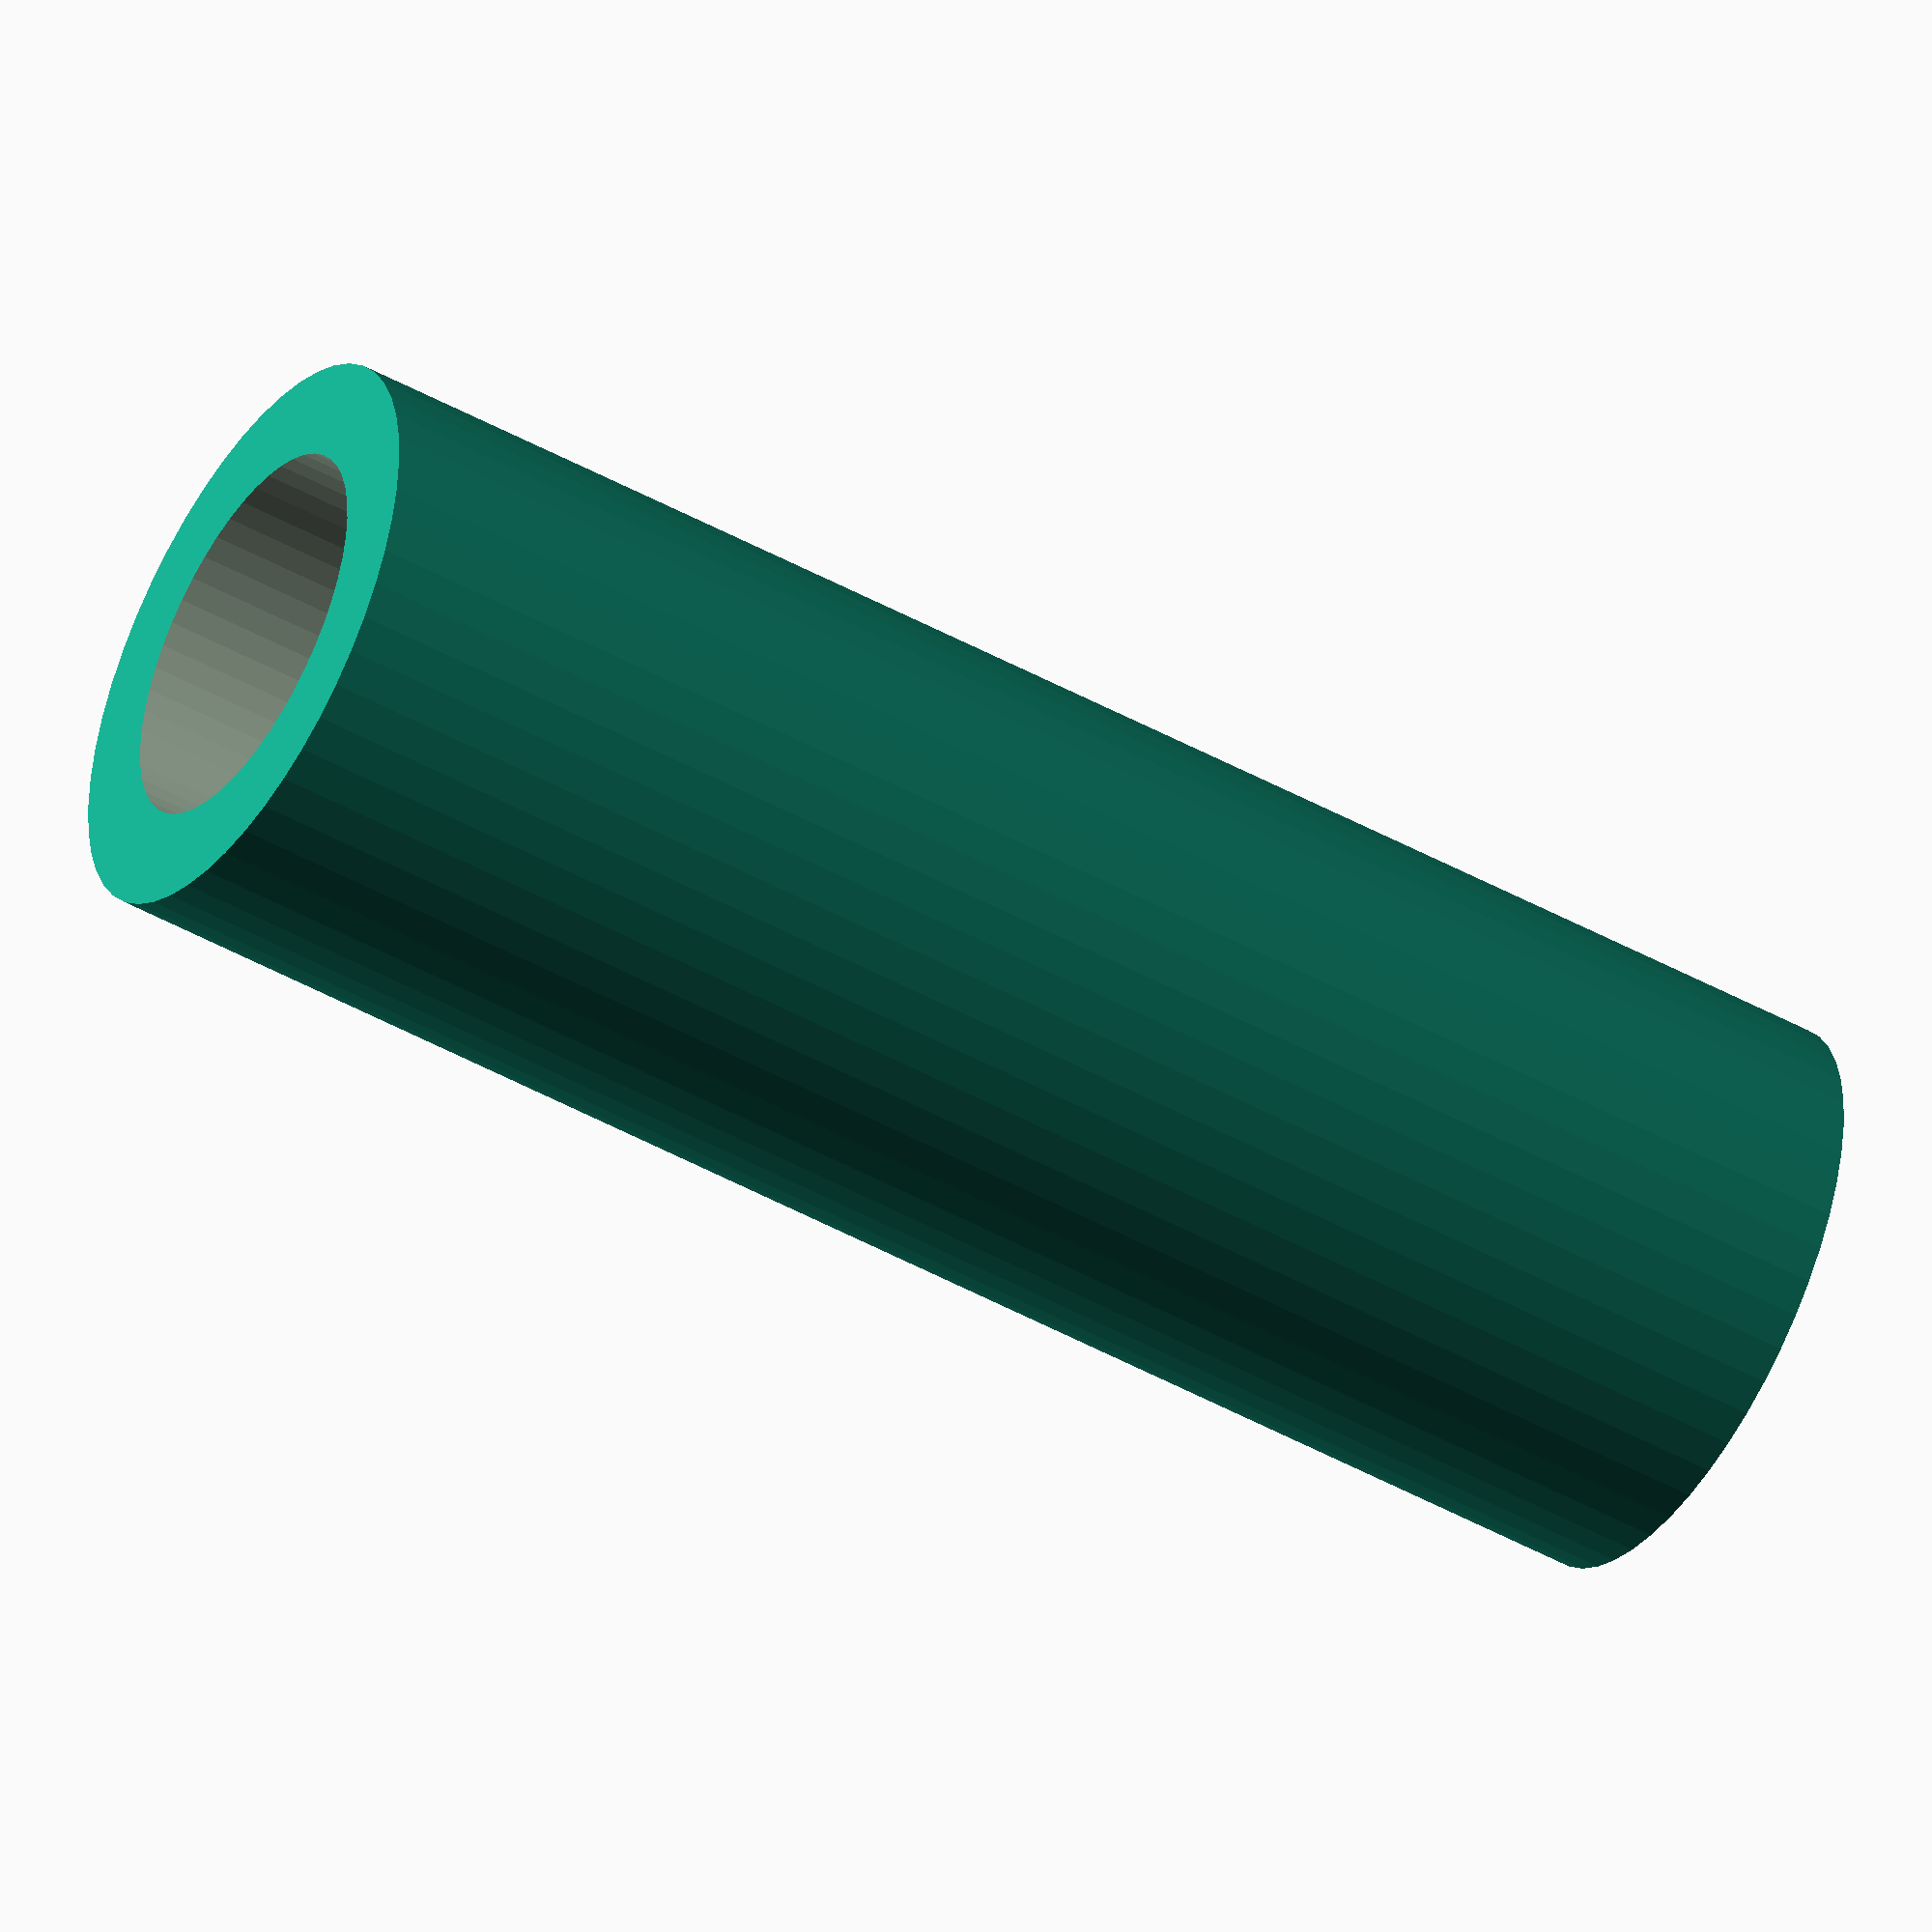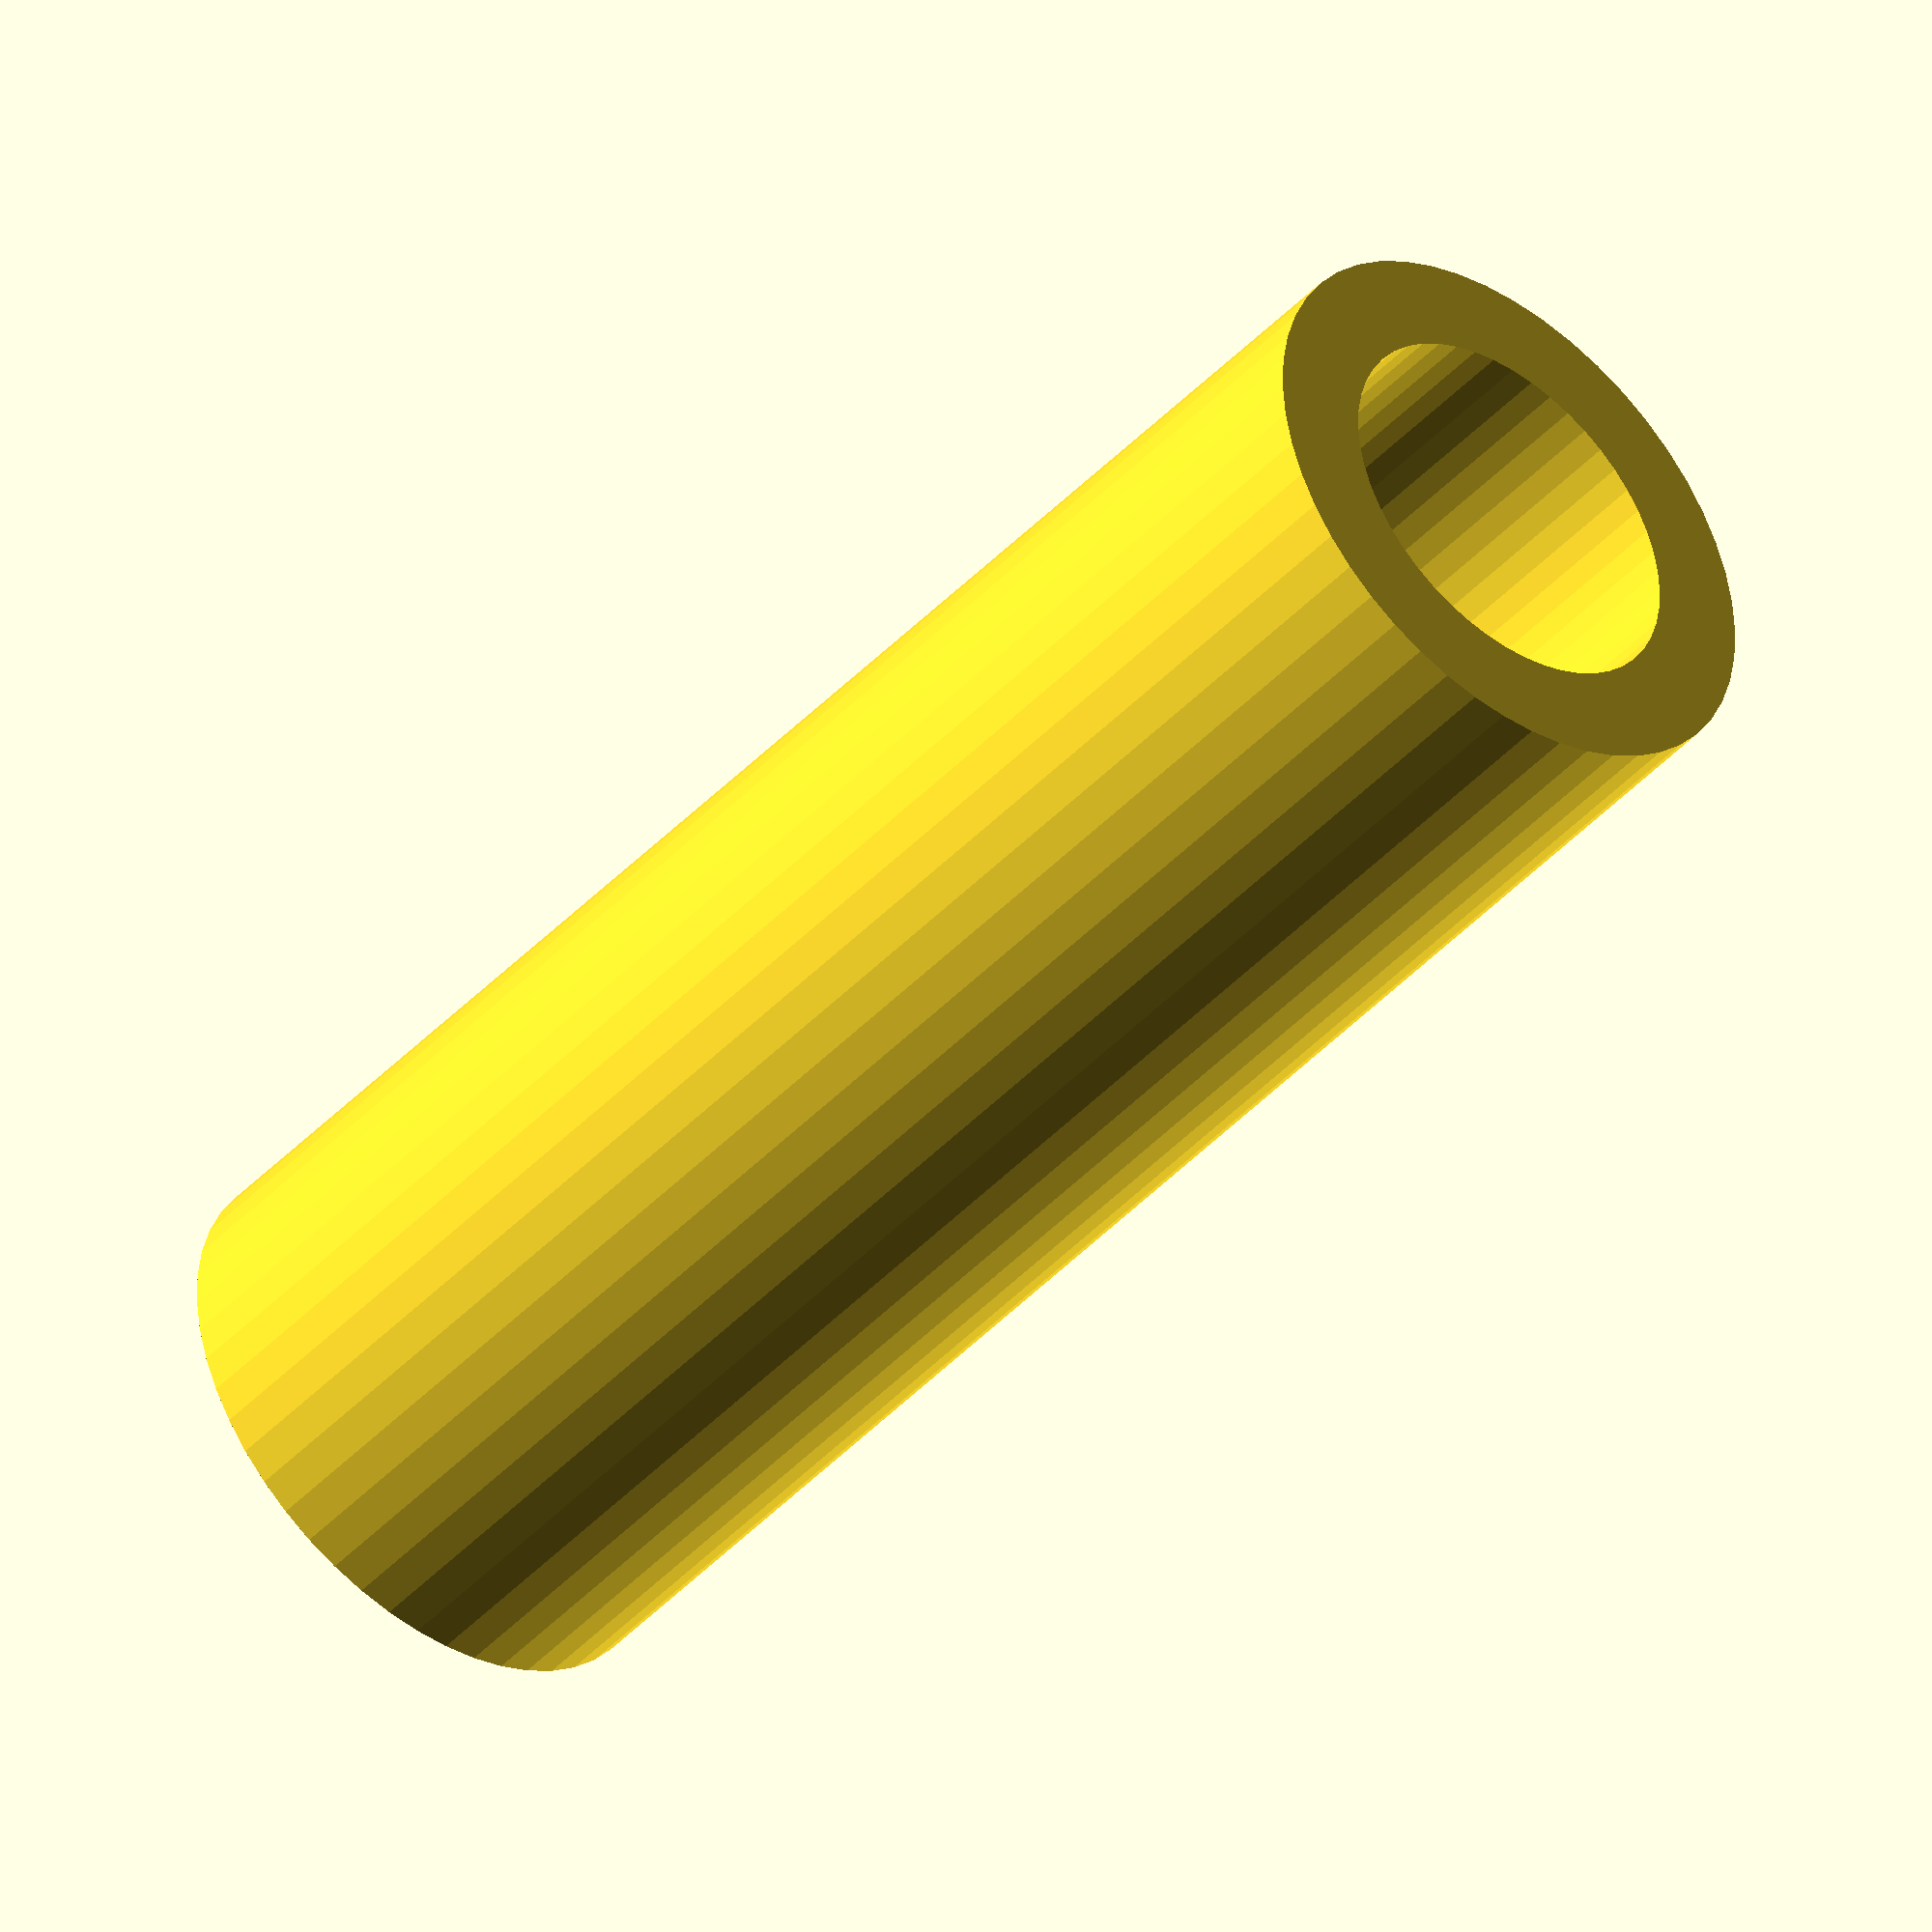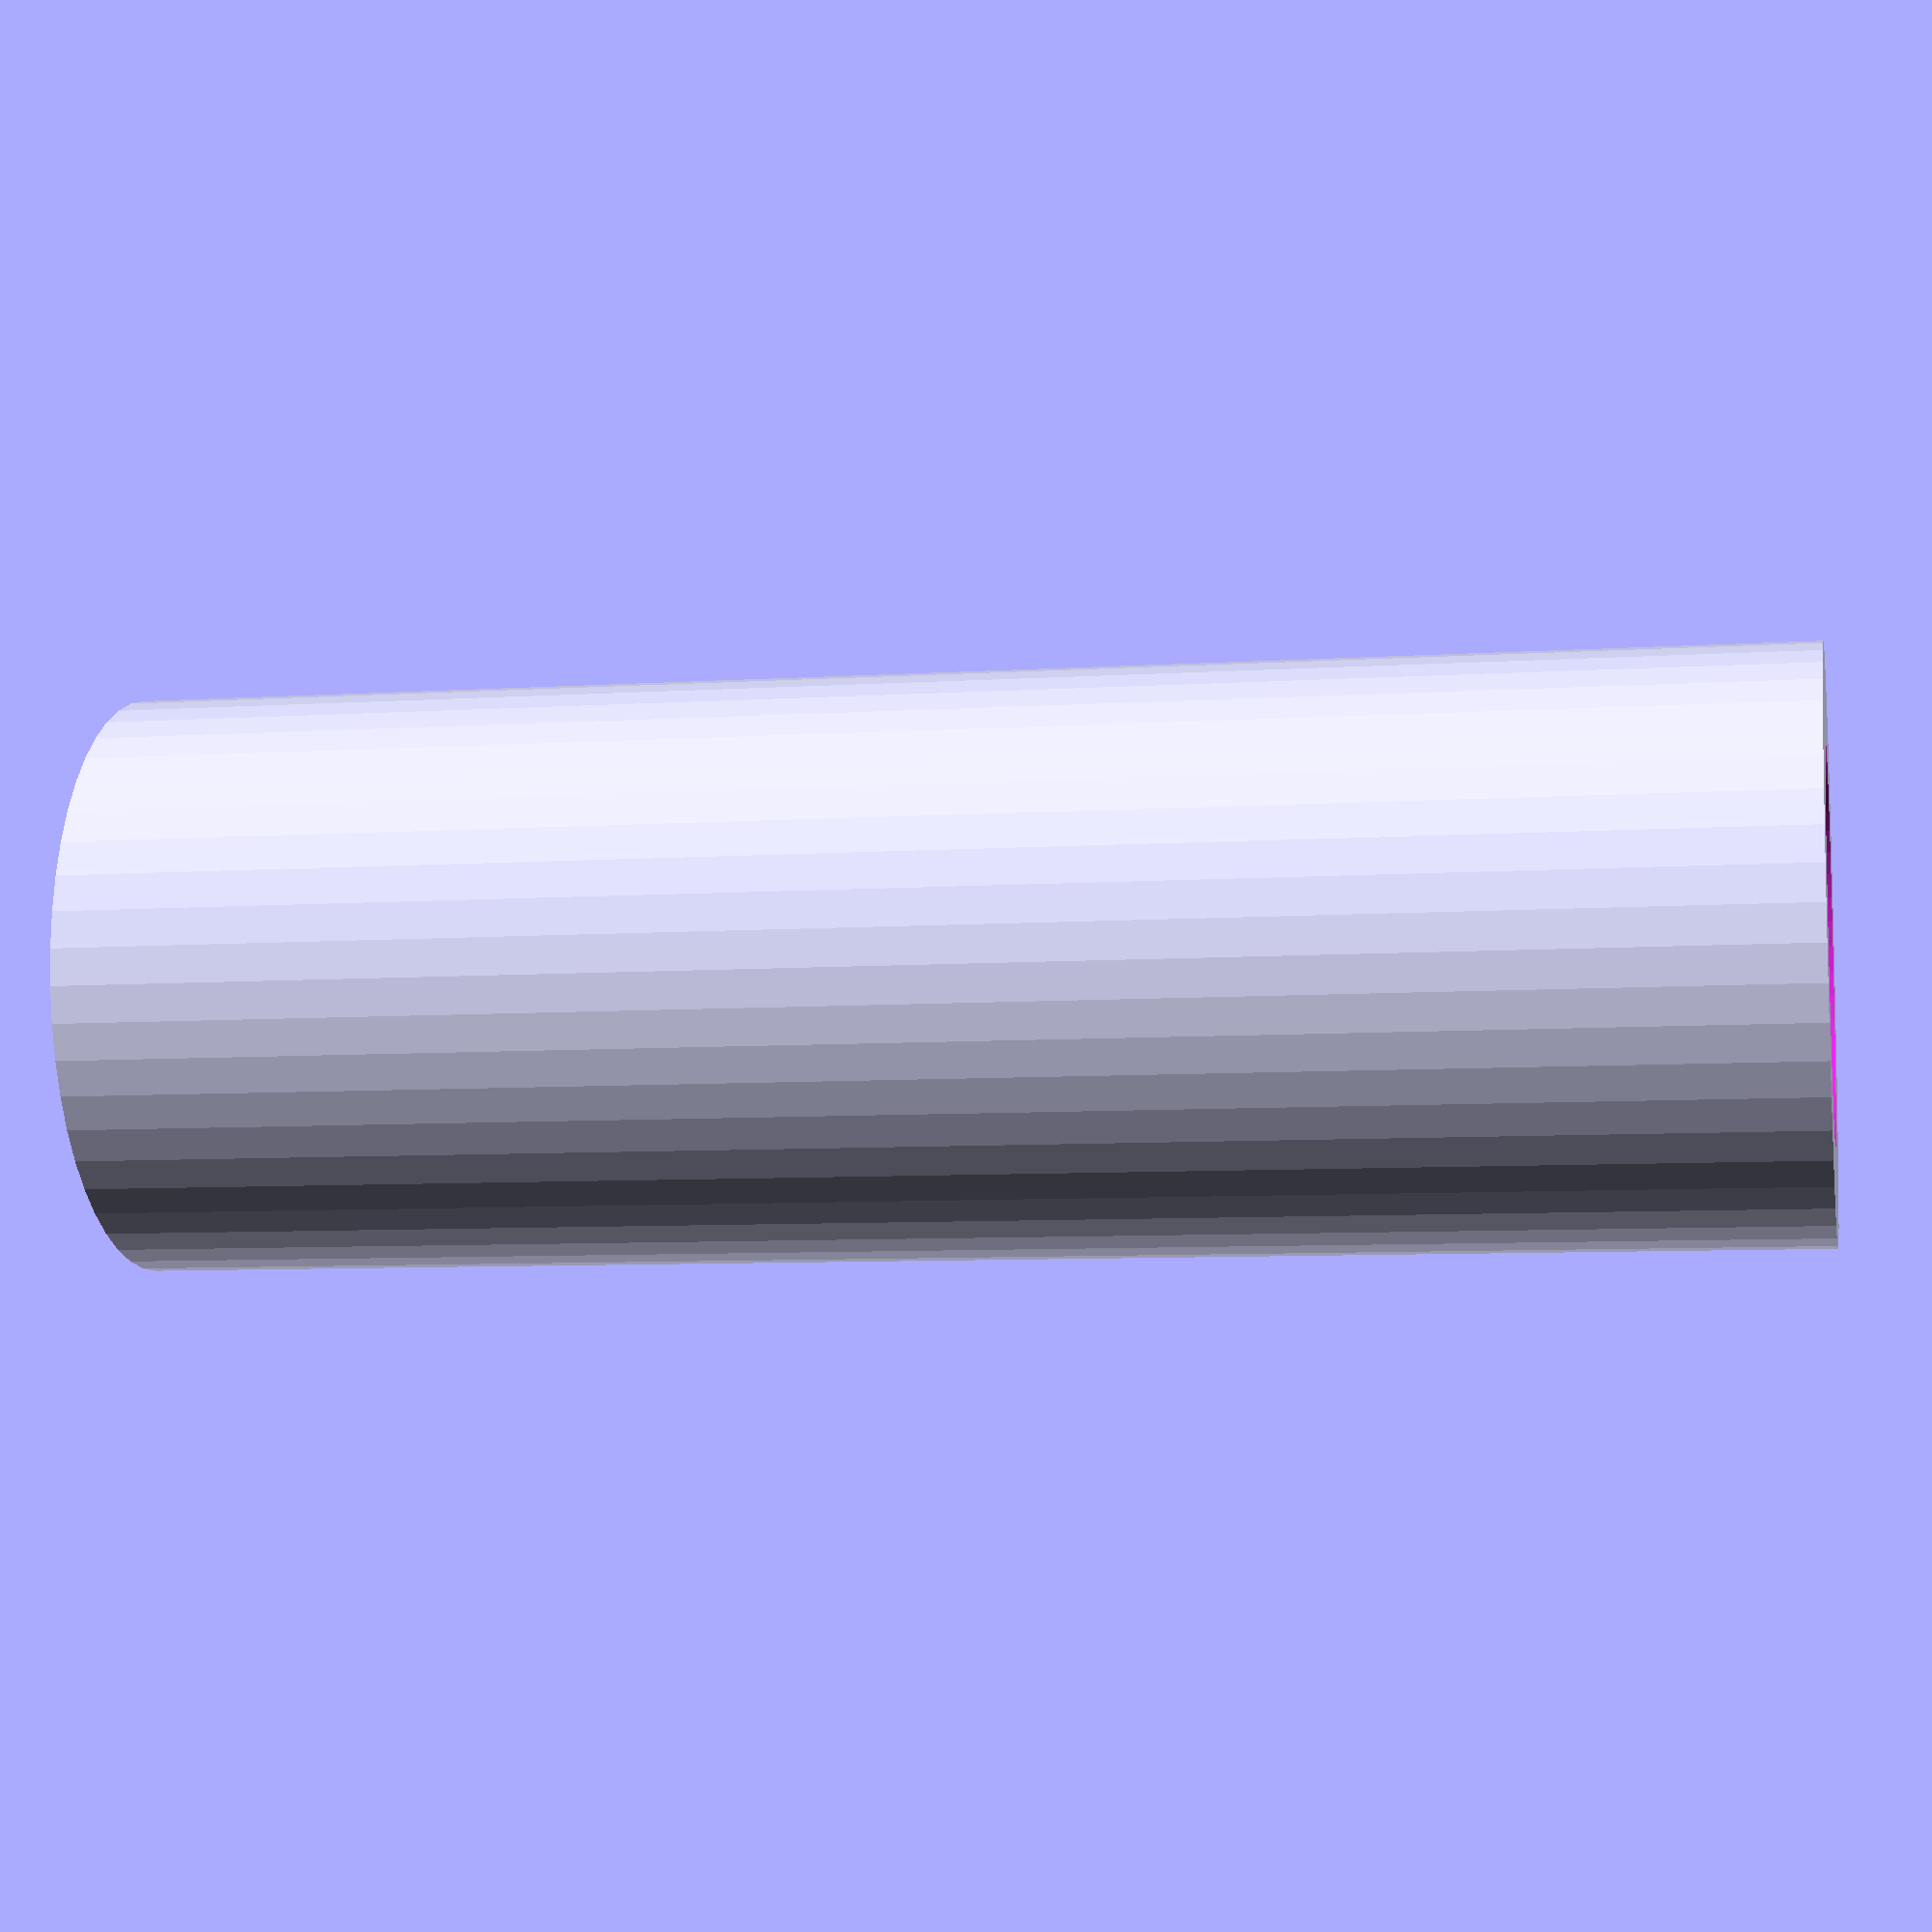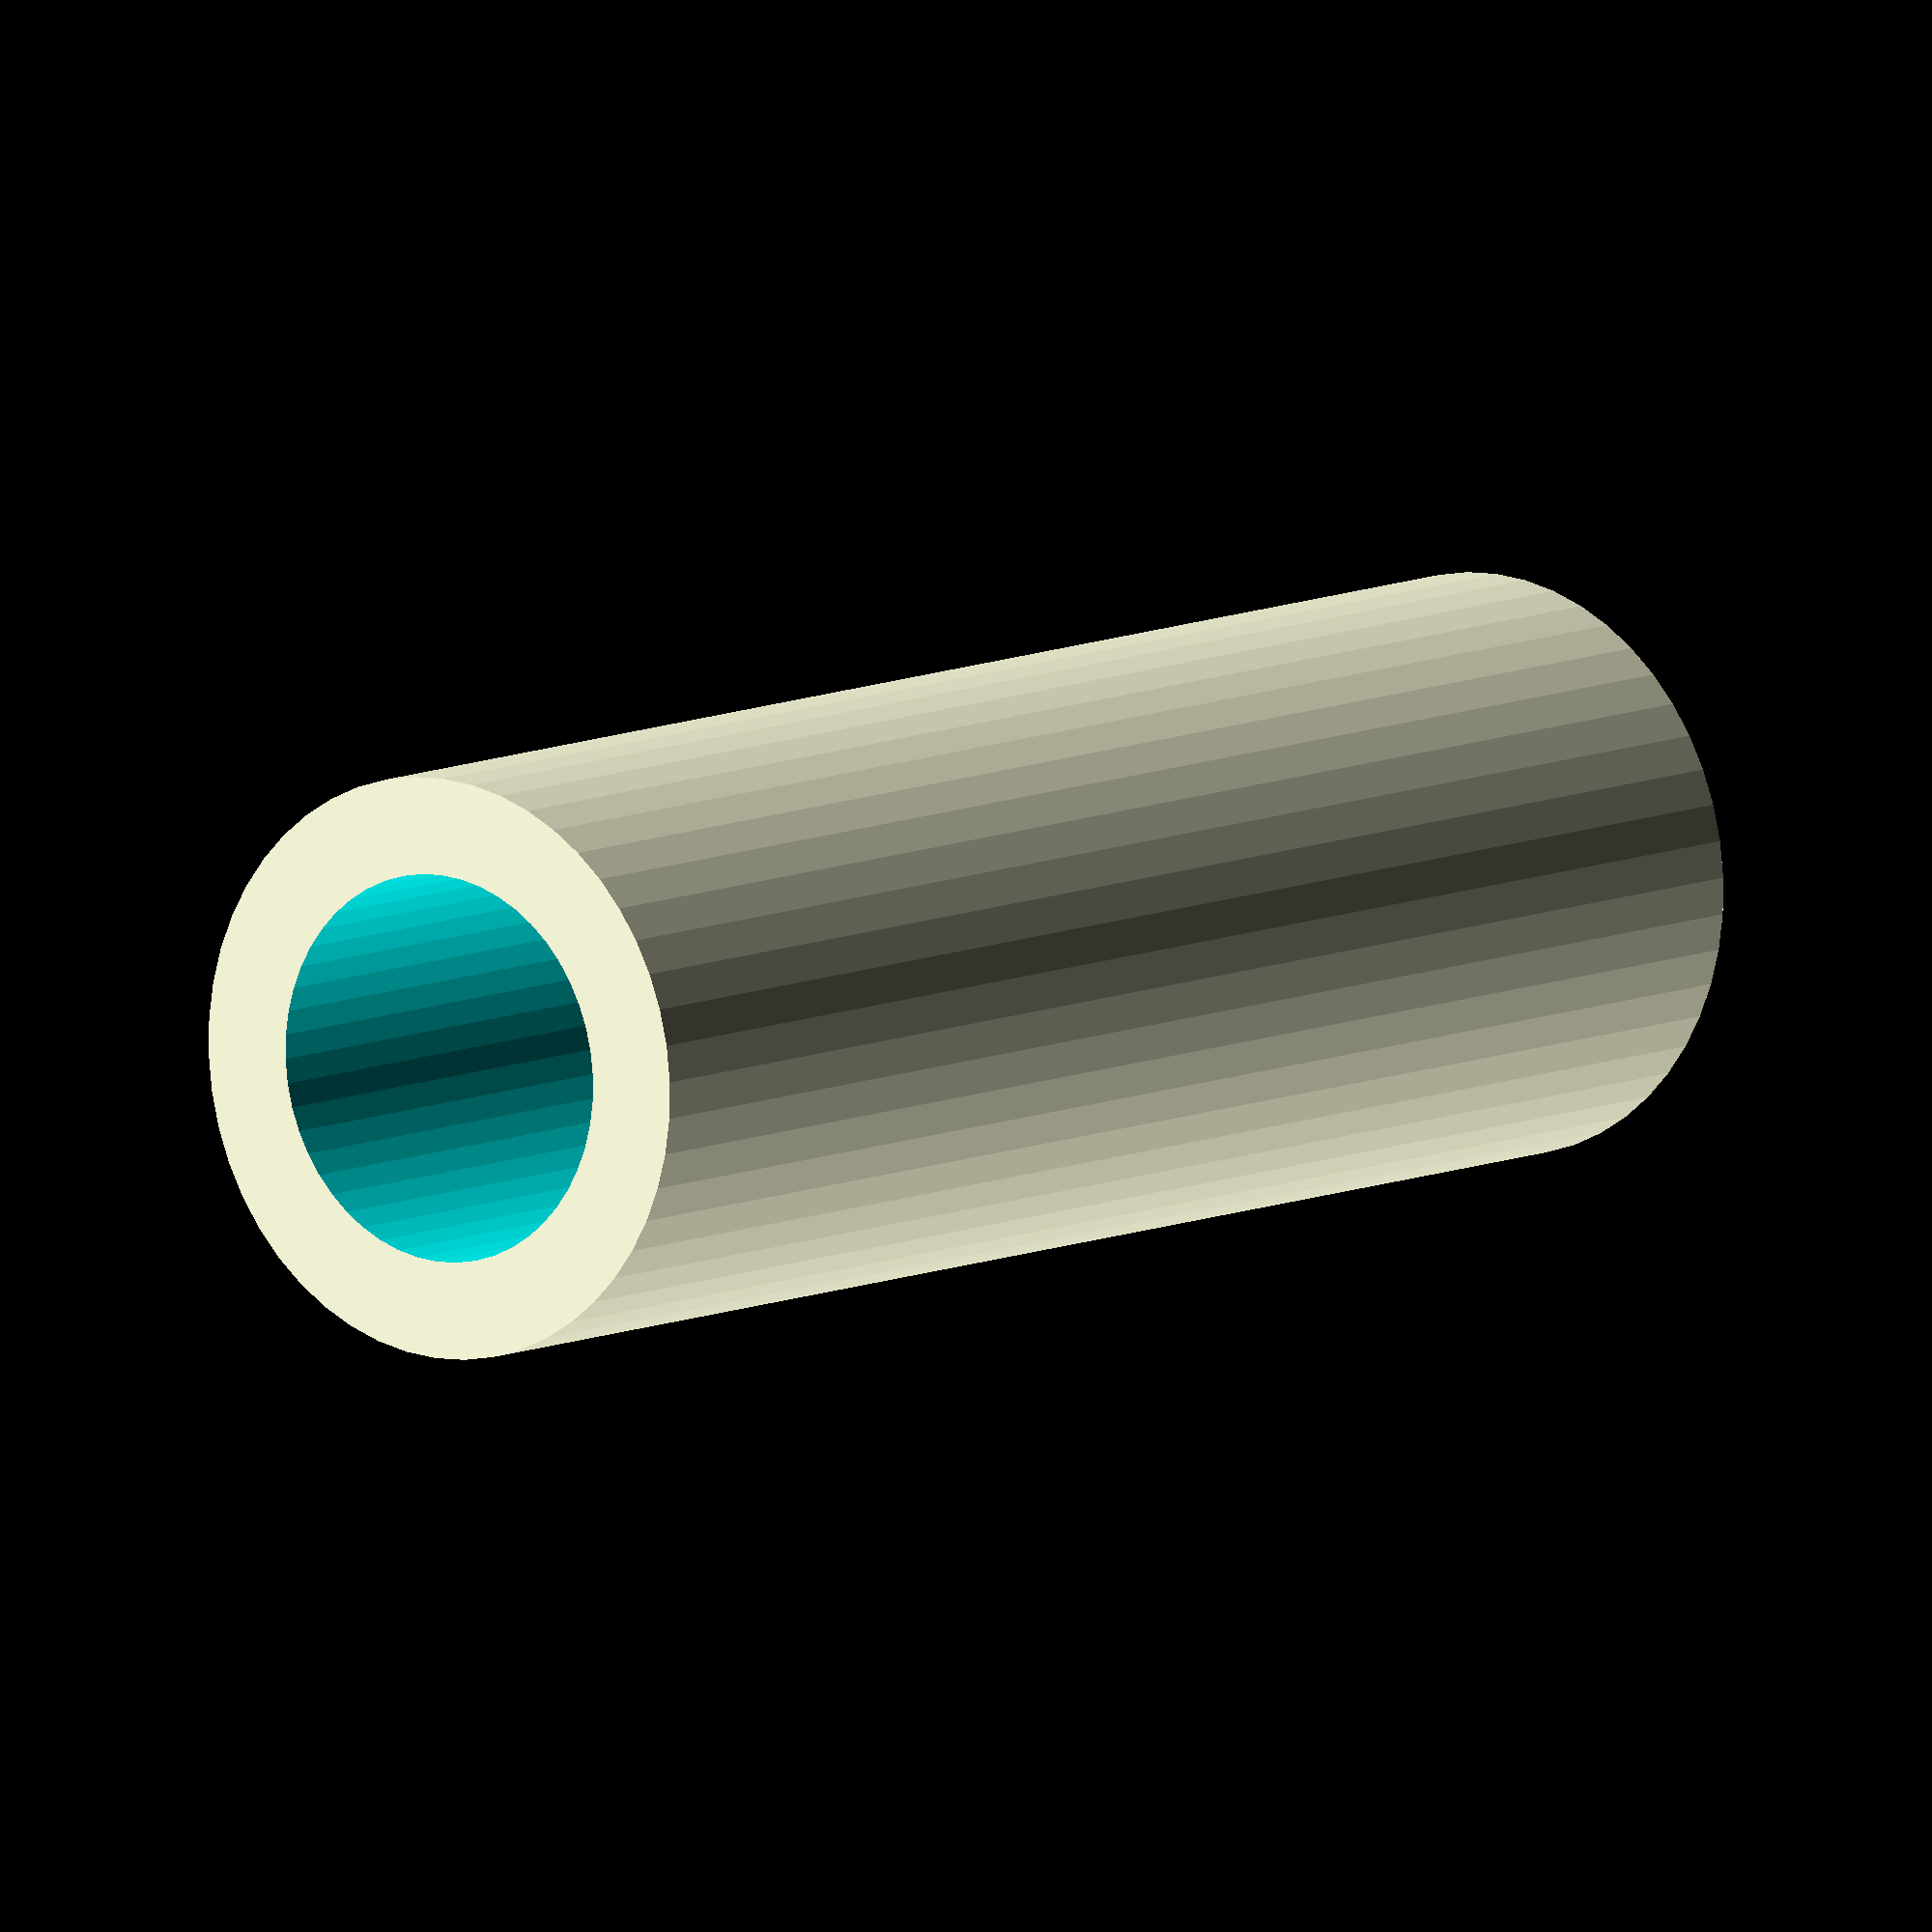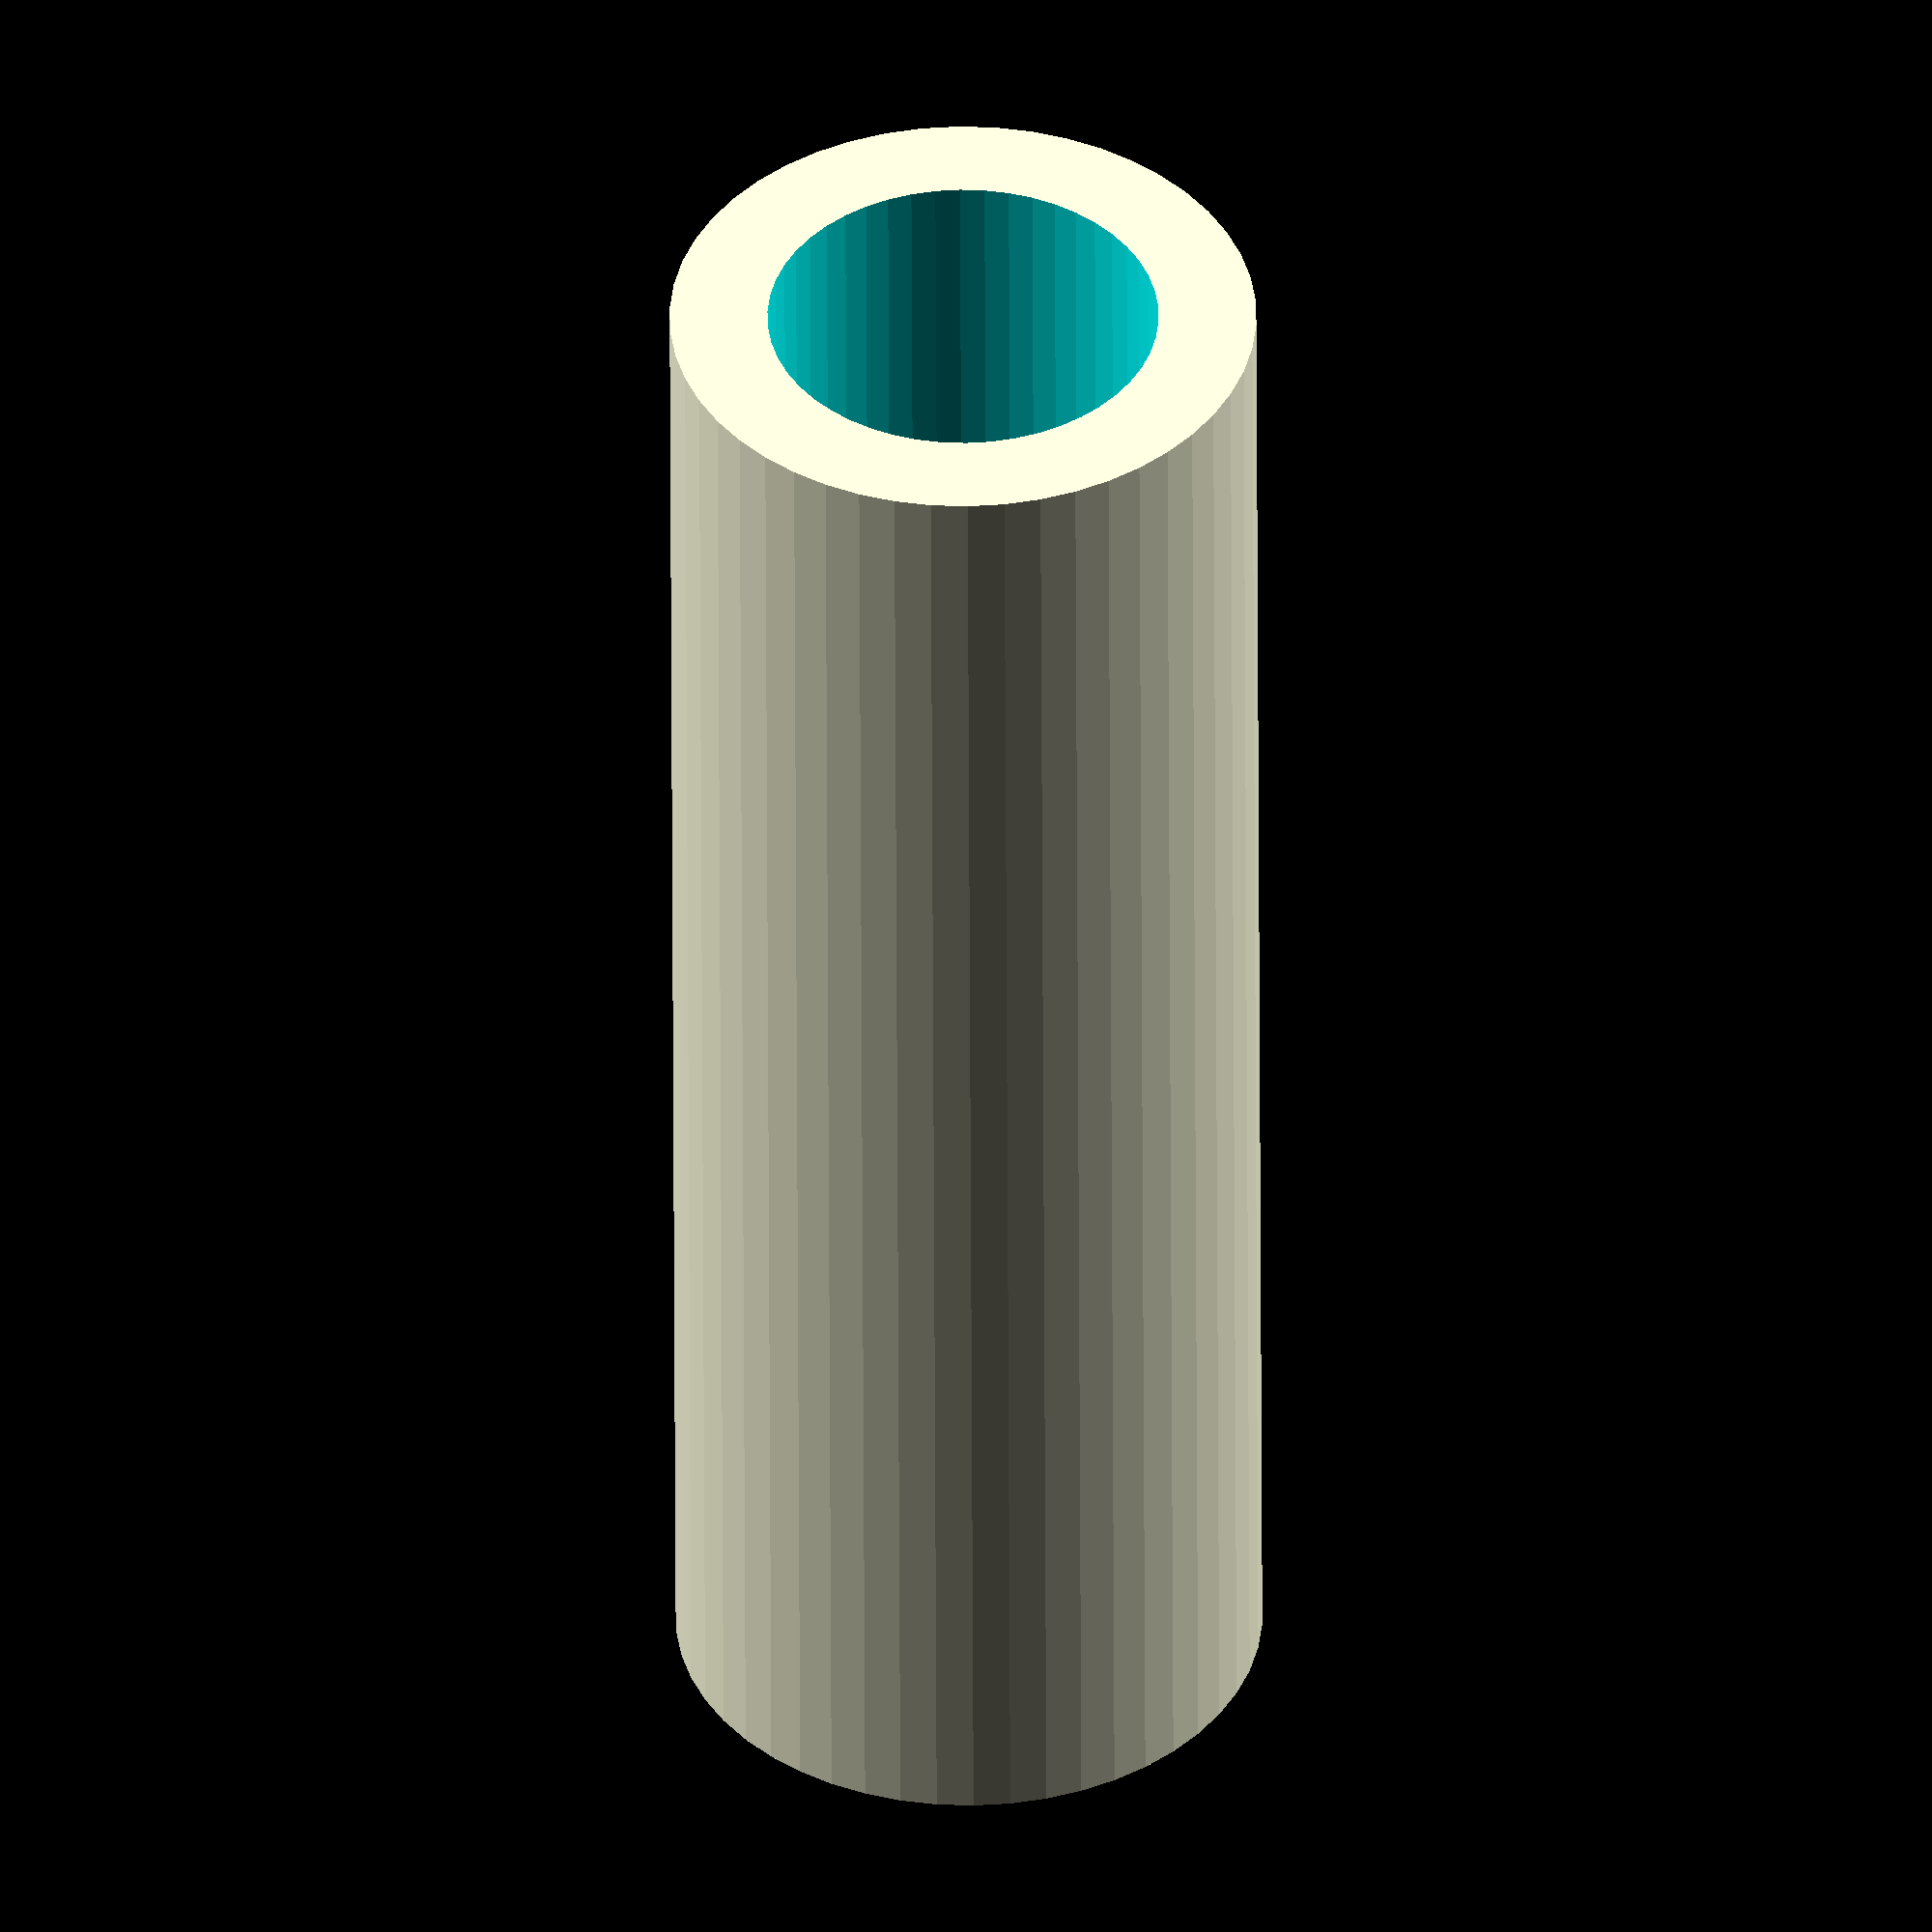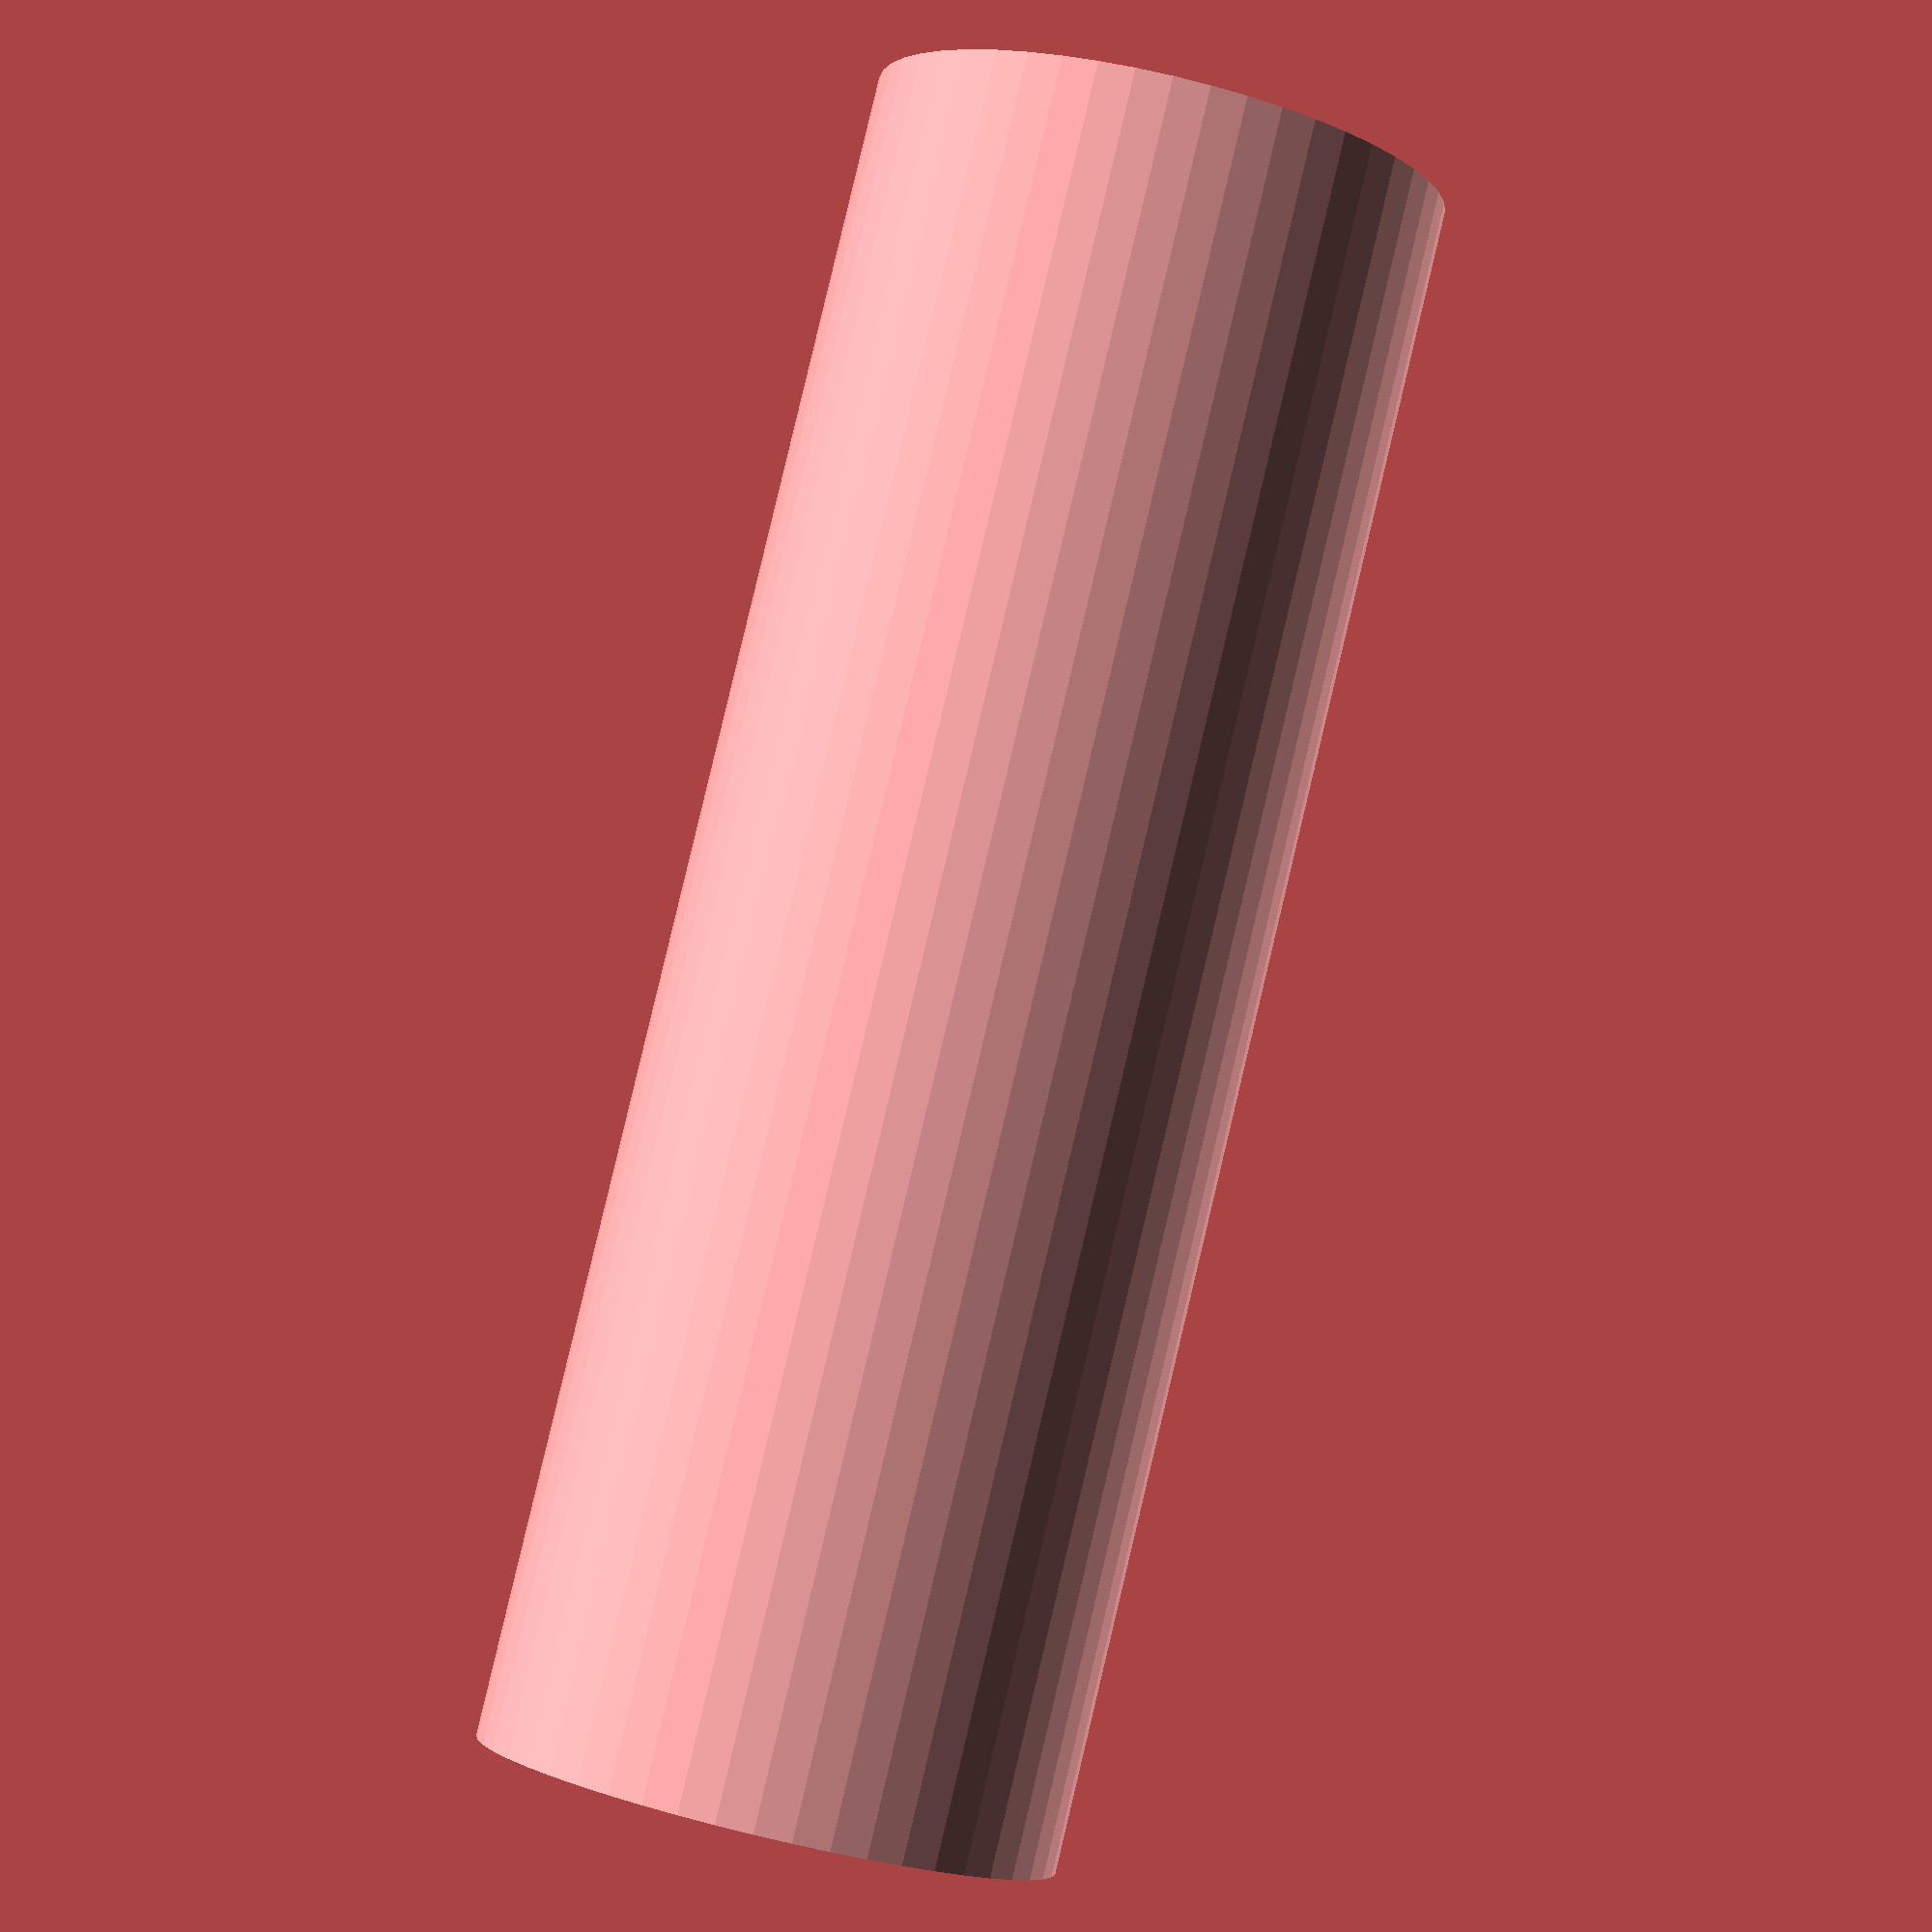
<openscad>
$fn = 50;


difference() {
	union() {
		translate(v = [0, 0, -43.5000000000]) {
			cylinder(h = 87, r = 15.0000000000);
		}
	}
	union() {
		translate(v = [0, 0, -100.0000000000]) {
			cylinder(h = 200, r = 10);
		}
	}
}
</openscad>
<views>
elev=47.4 azim=140.9 roll=238.0 proj=o view=solid
elev=224.2 azim=314.6 roll=219.6 proj=o view=wireframe
elev=187.4 azim=295.1 roll=79.2 proj=p view=solid
elev=171.2 azim=170.1 roll=141.8 proj=o view=wireframe
elev=229.7 azim=103.5 roll=179.8 proj=o view=wireframe
elev=94.0 azim=46.8 roll=166.6 proj=p view=wireframe
</views>
